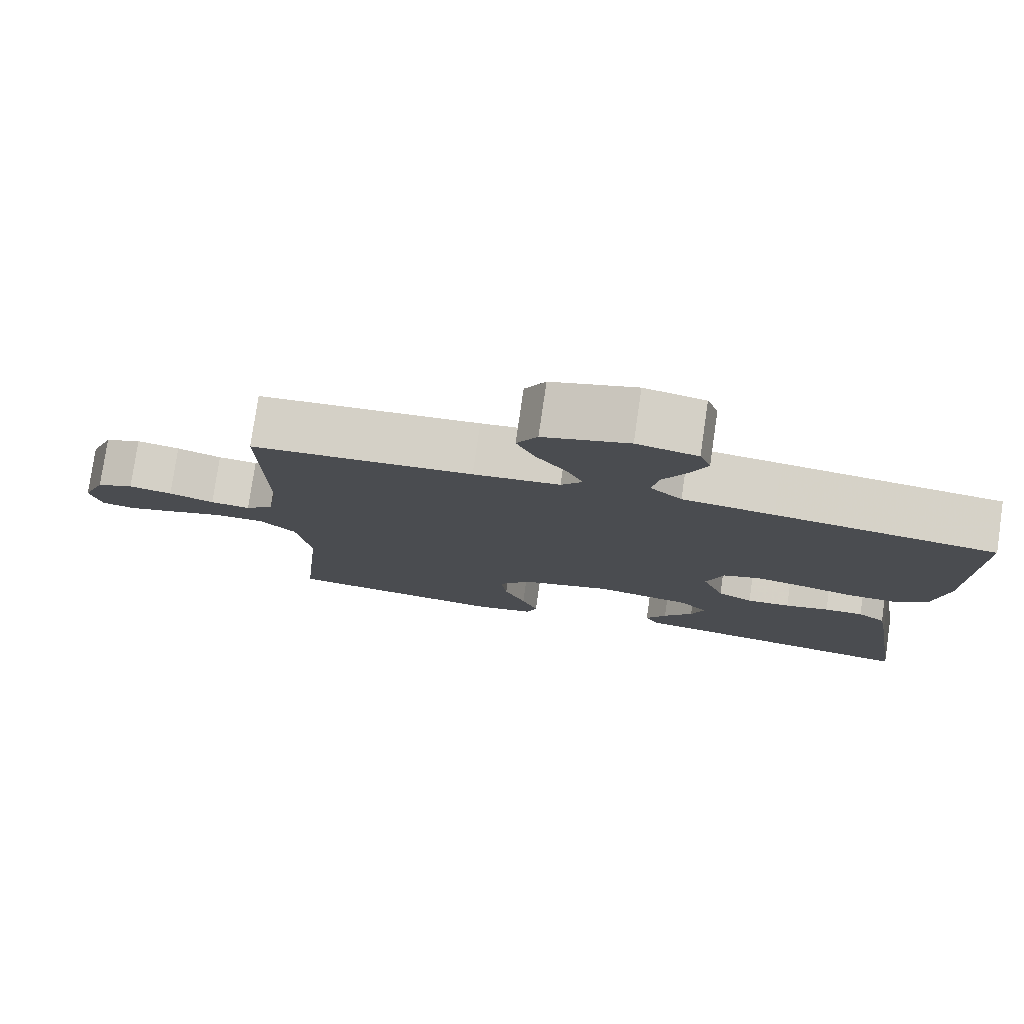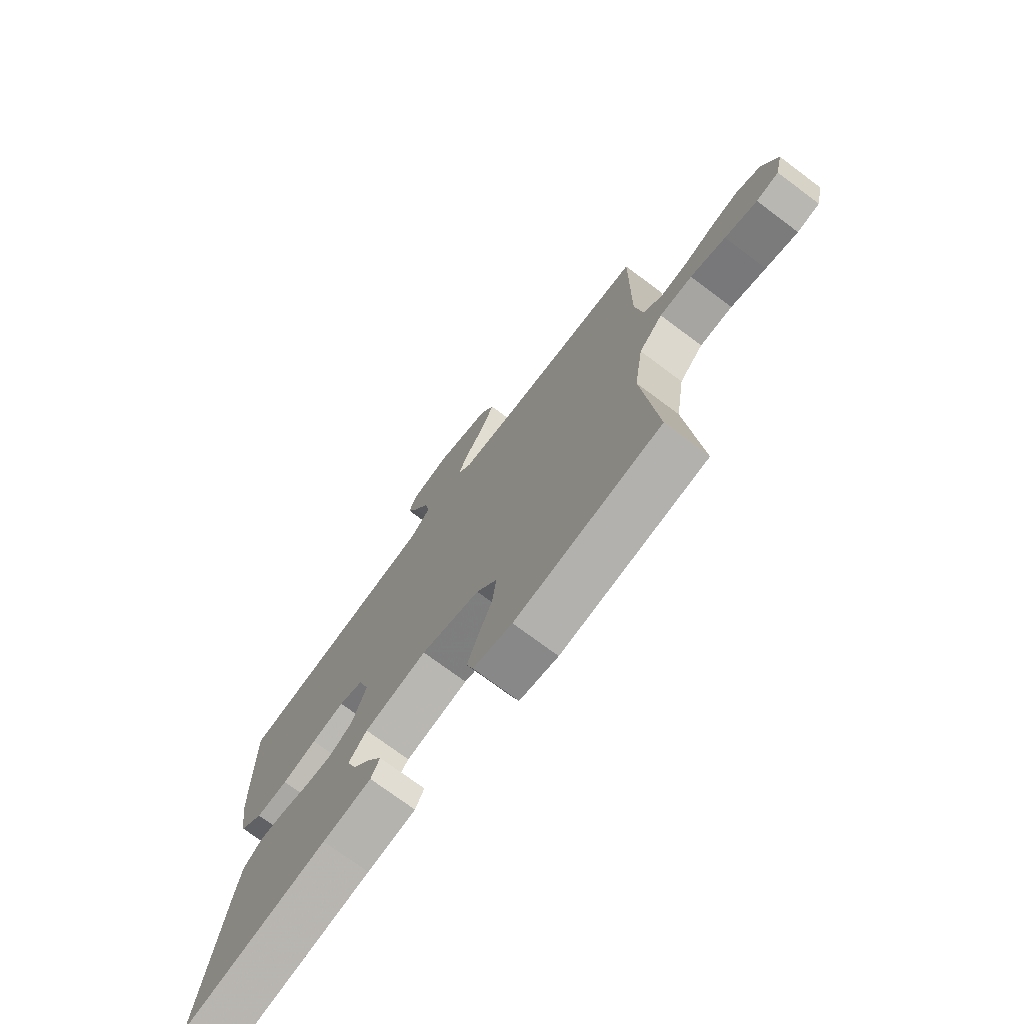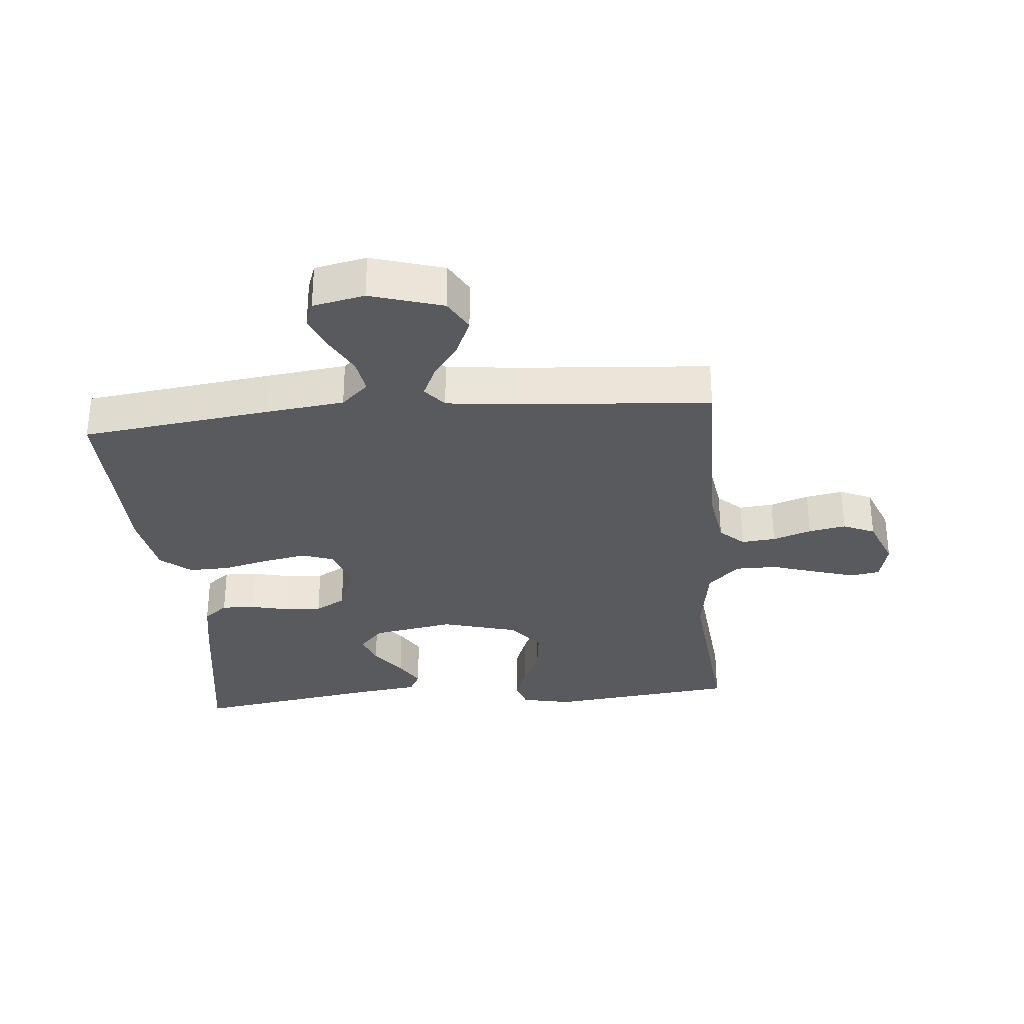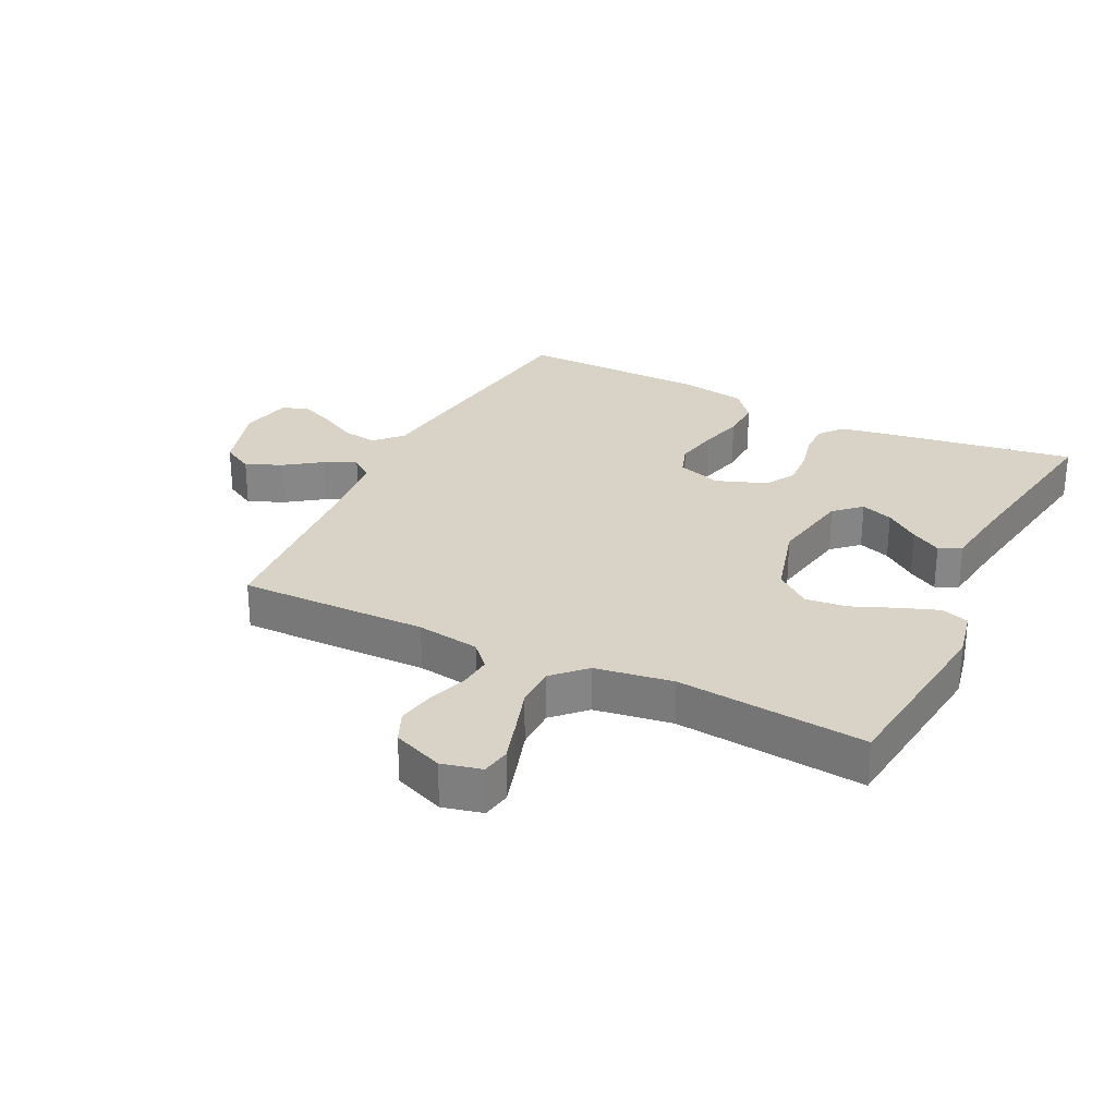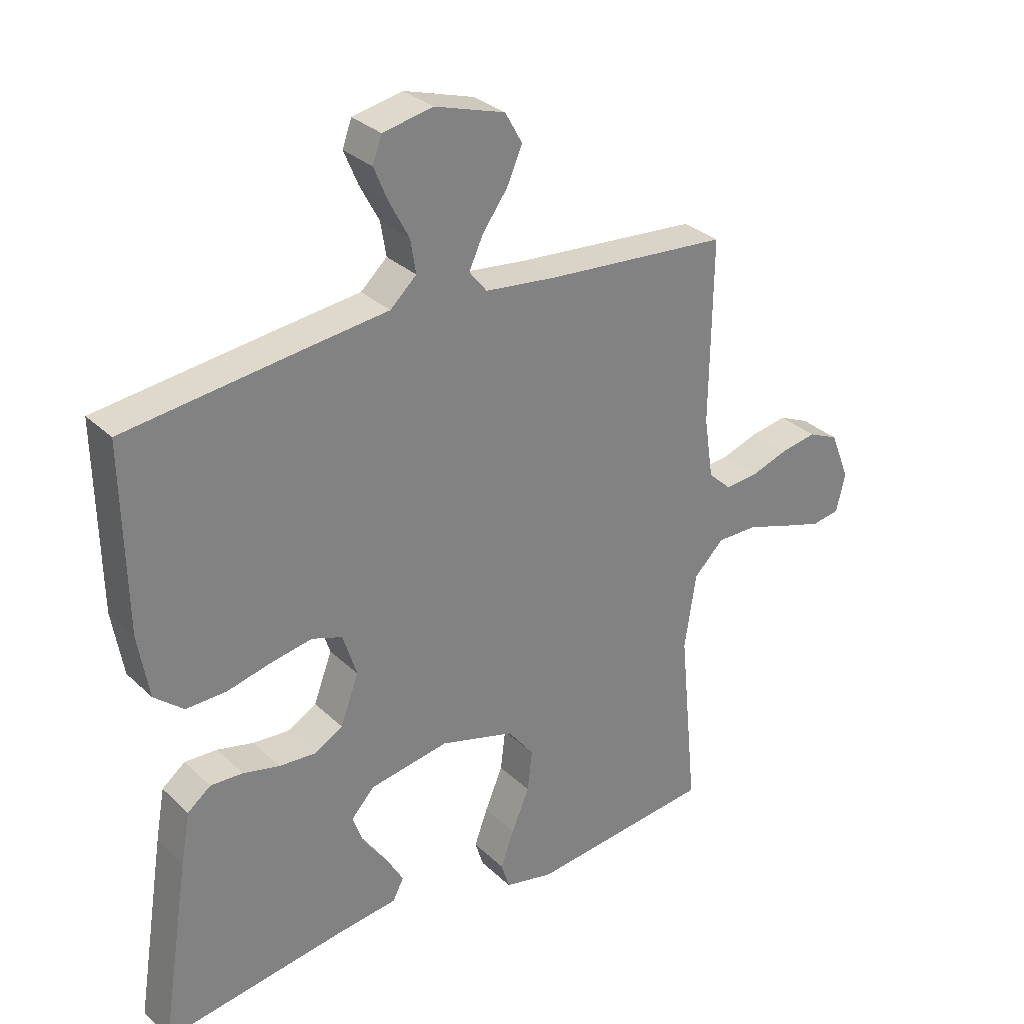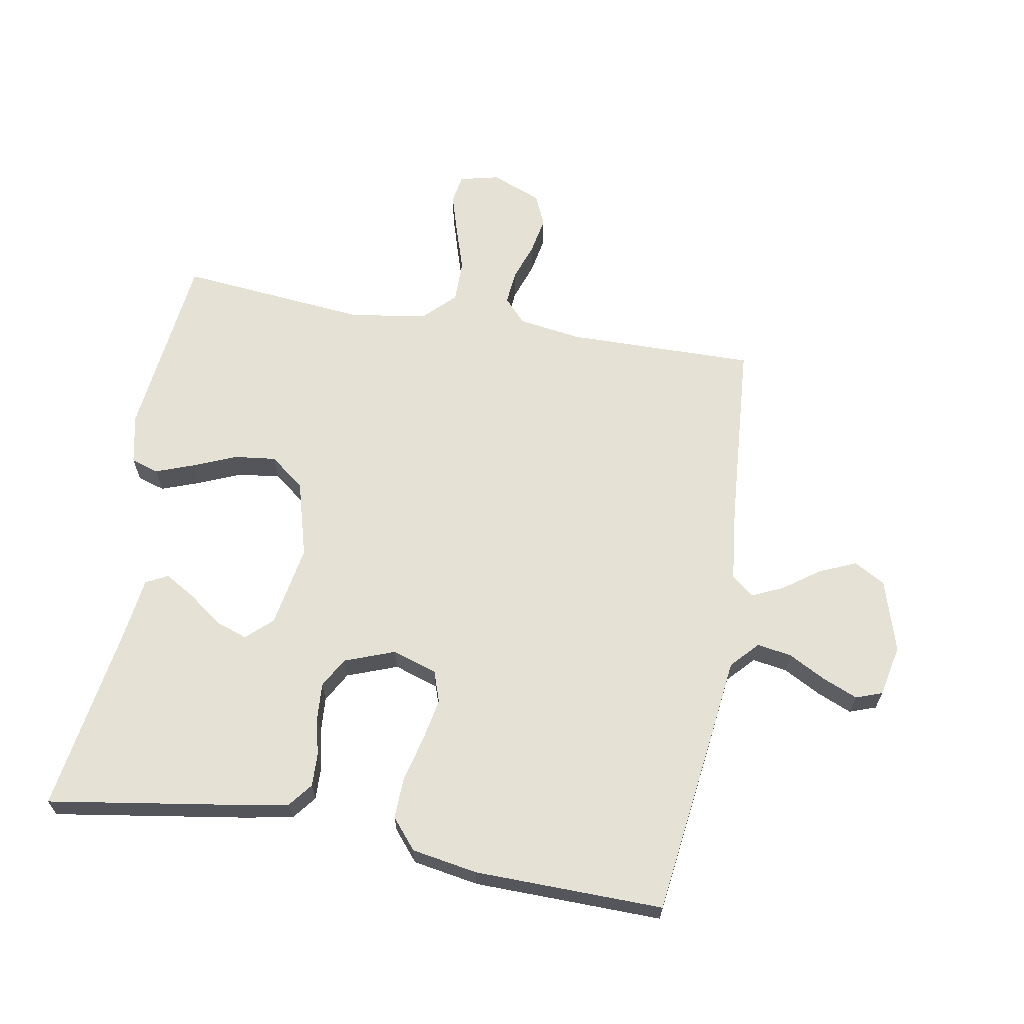
<metadata>
{"format":"obj","ext":"obj","renderer":"f3d","projection":"perspective","resolution":1024,"background":"white","views":[{"elev":78.3,"azim":-171.7,"up":"+Z"},{"elev":-73.7,"azim":53.2,"up":"+Z"},{"elev":-31.4,"azim":5.2,"up":"+Y"},{"elev":28.0,"azim":116.3,"up":"+Y"},{"elev":30.5,"azim":-36.9,"up":"+Z"},{"elev":65.0,"azim":-80.0,"up":"+Y"}]}
</metadata>
<code>
v -0.5 0.07 -0.5
v -0.453 0.07 -0.2
v -0.438 0.07 -0.117
v -0.4 0.07 -0.087
v -0.347 0.07 -0.089
v -0.287 0.07 -0.103
v -0.228 0.07 -0.107
v -0.18 0.07 -0.08
v -0.15 0.07 0
v -0.173 0.07 0.071
v -0.223 0.07 0.088
v -0.291 0.07 0.075
v -0.363 0.07 0.057
v -0.429 0.07 0.055
v -0.477 0.07 0.095
v -0.495 0.07 0.2
v -0.5 0.07 0.5
v -0.2 0.07 0.538
v -0.076 0.07 0.553
v -0.033 0.07 0.593
v -0.042 0.07 0.648
v -0.074 0.07 0.708
v -0.097 0.07 0.763
v -0.082 0.07 0.805
v 0 0.07 0.822
v 0.115 0.07 0.787
v 0.143 0.07 0.737
v 0.118 0.07 0.679
v 0.077 0.07 0.622
v 0.054 0.07 0.572
v 0.083 0.07 0.536
v 0.2 0.07 0.523
v 0.5 0.07 0.5
v 0.496 0.07 0.2
v 0.511 0.07 0.1
v 0.549 0.07 0.065
v 0.603 0.07 0.07
v 0.664 0.07 0.091
v 0.723 0.07 0.102
v 0.773 0.07 0.08
v 0.805 0.07 0
v 0.79 0.07 -0.063
v 0.744 0.07 -0.071
v 0.678 0.07 -0.051
v 0.606 0.07 -0.028
v 0.539 0.07 -0.028
v 0.49 0.07 -0.077
v 0.471 0.07 -0.2
v 0.5 0.07 -0.5
v 0.2 0.07 -0.534
v 0.12 0.07 -0.517
v 0.106 0.07 -0.473
v 0.128 0.07 -0.413
v 0.157 0.07 -0.344
v 0.165 0.07 -0.277
v 0.122 0.07 -0.222
v 0 0.07 -0.188
v -0.13 0.07 -0.211
v -0.168 0.07 -0.252
v -0.15 0.07 -0.303
v -0.11 0.07 -0.357
v -0.082 0.07 -0.405
v -0.1 0.07 -0.44
v -0.2 0.07 -0.453
v -0.5 0 -0.5
v -0.453 0 -0.2
v -0.438 0 -0.117
v -0.4 0 -0.087
v -0.347 0 -0.089
v -0.287 0 -0.103
v -0.228 0 -0.107
v -0.18 0 -0.08
v -0.15 0 0
v -0.173 0 0.071
v -0.223 0 0.088
v -0.291 0 0.075
v -0.363 0 0.057
v -0.429 0 0.055
v -0.477 0 0.095
v -0.495 0 0.2
v -0.5 0 0.5
v -0.2 0 0.538
v -0.076 0 0.553
v -0.033 0 0.593
v -0.042 0 0.648
v -0.074 0 0.708
v -0.097 0 0.763
v -0.082 0 0.805
v 0 0 0.822
v 0.115 0 0.787
v 0.143 0 0.737
v 0.118 0 0.679
v 0.077 0 0.622
v 0.054 0 0.572
v 0.083 0 0.536
v 0.2 0 0.523
v 0.5 0 0.5
v 0.496 0 0.2
v 0.511 0 0.1
v 0.549 0 0.065
v 0.603 0 0.07
v 0.664 0 0.091
v 0.723 0 0.102
v 0.773 0 0.08
v 0.805 0 0
v 0.79 0 -0.063
v 0.744 0 -0.071
v 0.678 0 -0.051
v 0.606 0 -0.028
v 0.539 0 -0.028
v 0.49 0 -0.077
v 0.471 0 -0.2
v 0.5 0 -0.5
v 0.2 0 -0.534
v 0.12 0 -0.517
v 0.106 0 -0.473
v 0.128 0 -0.413
v 0.157 0 -0.344
v 0.165 0 -0.277
v 0.122 0 -0.222
v 0 0 -0.188
v -0.13 0 -0.211
v -0.168 0 -0.252
v -0.15 0 -0.303
v -0.11 0 -0.357
v -0.082 0 -0.405
v -0.1 0 -0.44
v -0.2 0 -0.453
f 62 63 64
f 61 62 64
f 60 61 64
f 4 5 6
f 3 4 6
f 2 3 6
f 1 2 6
f 64 1 6
f 60 64 6
f 59 60 6
f 58 59 6 7
f 57 58 7 8
f 56 57 8 9
f 52 53 54
f 51 52 54
f 50 51 54
f 49 50 54
f 48 49 54
f 47 48 54 55
f 46 47 55 56
f 43 44 45
f 42 43 45
f 41 42 45
f 40 41 45
f 39 40 45
f 38 39 45
f 37 38 45
f 36 37 45 46
f 56 9 10
f 46 56 10
f 36 46 10
f 35 36 10
f 32 33 34
f 35 10 11
f 34 35 11
f 32 34 11
f 31 32 11
f 27 28 29
f 26 27 29
f 25 26 29
f 24 25 29
f 23 24 29
f 22 23 29
f 21 22 29
f 20 21 29 30
f 31 11 12
f 30 31 12
f 20 30 12
f 19 20 12
f 17 18 19
f 16 17 19
f 15 16 19
f 14 15 19
f 13 14 19
f 12 13 19
f 128 127 126
f 128 126 125
f 128 125 124
f 70 69 68
f 70 68 67
f 70 67 66
f 70 66 65
f 70 65 128
f 70 128 124
f 70 124 123
f 71 70 123 122
f 72 71 122 121
f 73 72 121 120
f 118 117 116
f 118 116 115
f 118 115 114
f 118 114 113
f 118 113 112
f 119 118 112 111
f 120 119 111 110
f 109 108 107
f 109 107 106
f 109 106 105
f 109 105 104
f 109 104 103
f 109 103 102
f 109 102 101
f 110 109 101 100
f 74 73 120
f 74 120 110
f 74 110 100
f 74 100 99
f 98 97 96
f 75 74 99
f 75 99 98
f 75 98 96
f 75 96 95
f 93 92 91
f 93 91 90
f 93 90 89
f 93 89 88
f 93 88 87
f 93 87 86
f 93 86 85
f 94 93 85 84
f 76 75 95
f 76 95 94
f 76 94 84
f 76 84 83
f 83 82 81
f 83 81 80
f 83 80 79
f 83 79 78
f 83 78 77
f 83 77 76
f 1 65 66 2
f 2 66 67 3
f 3 67 68 4
f 4 68 69 5
f 5 69 70 6
f 6 70 71 7
f 7 71 72 8
f 8 72 73 9
f 9 73 74 10
f 10 74 75 11
f 11 75 76 12
f 12 76 77 13
f 13 77 78 14
f 14 78 79 15
f 15 79 80 16
f 16 80 81 17
f 17 81 82 18
f 18 82 83 19
f 19 83 84 20
f 20 84 85 21
f 21 85 86 22
f 22 86 87 23
f 23 87 88 24
f 24 88 89 25
f 25 89 90 26
f 26 90 91 27
f 27 91 92 28
f 28 92 93 29
f 29 93 94 30
f 30 94 95 31
f 31 95 96 32
f 32 96 97 33
f 33 97 98 34
f 34 98 99 35
f 35 99 100 36
f 36 100 101 37
f 37 101 102 38
f 38 102 103 39
f 39 103 104 40
f 40 104 105 41
f 41 105 106 42
f 42 106 107 43
f 43 107 108 44
f 44 108 109 45
f 45 109 110 46
f 46 110 111 47
f 47 111 112 48
f 48 112 113 49
f 49 113 114 50
f 50 114 115 51
f 51 115 116 52
f 52 116 117 53
f 53 117 118 54
f 54 118 119 55
f 55 119 120 56
f 56 120 121 57
f 57 121 122 58
f 58 122 123 59
f 59 123 124 60
f 60 124 125 61
f 61 125 126 62
f 62 126 127 63
f 63 127 128 64
f 64 128 65 1

</code>
